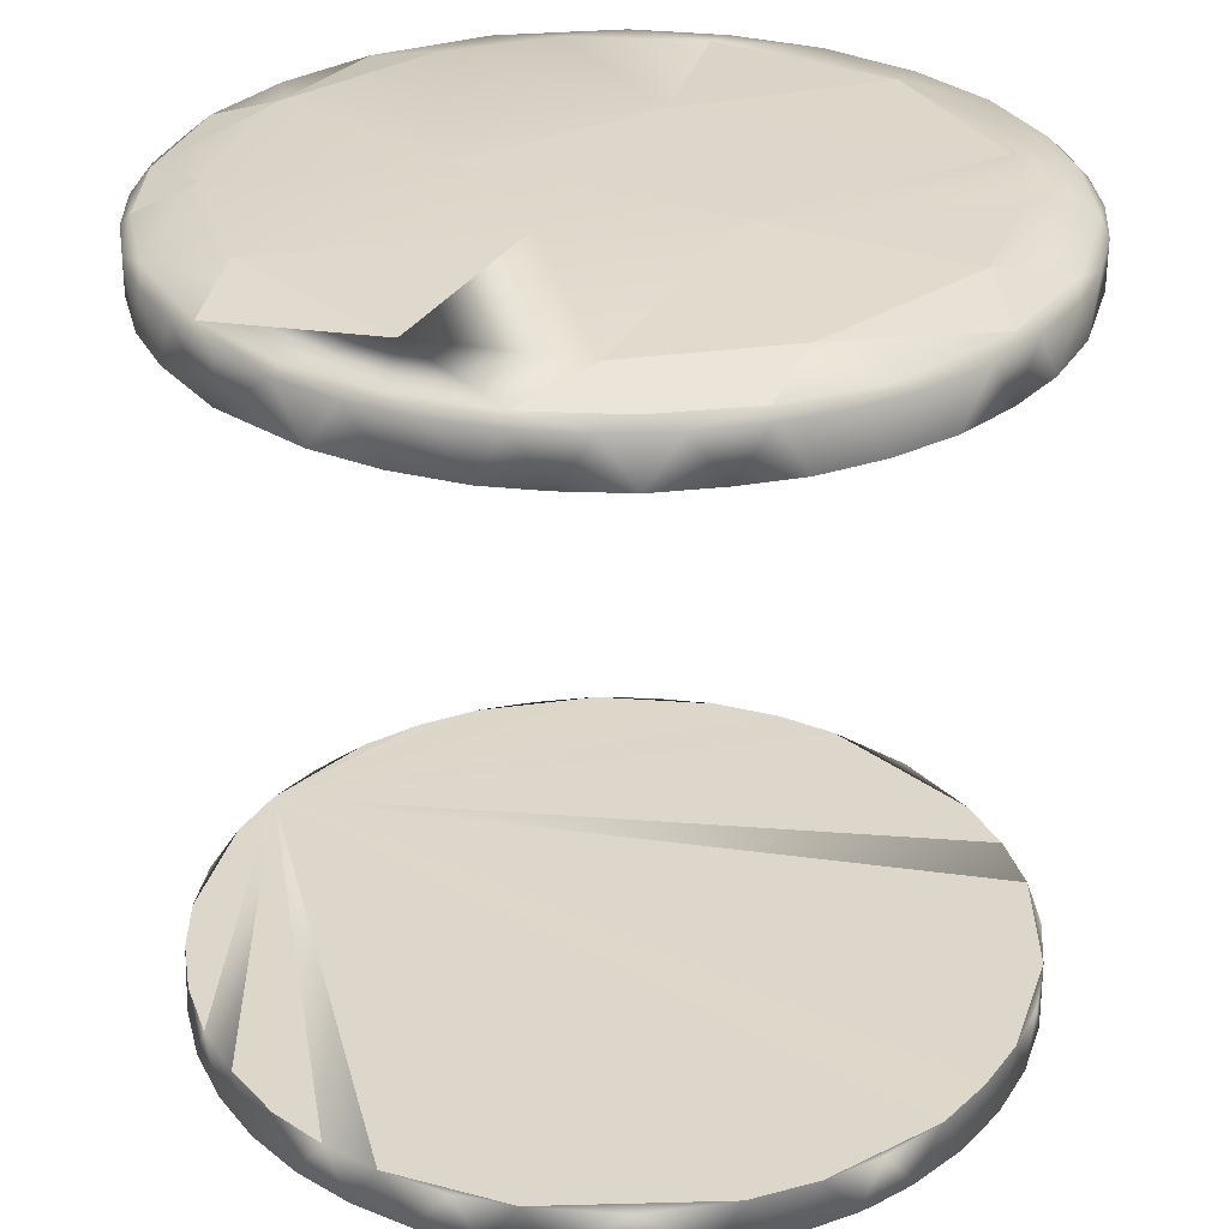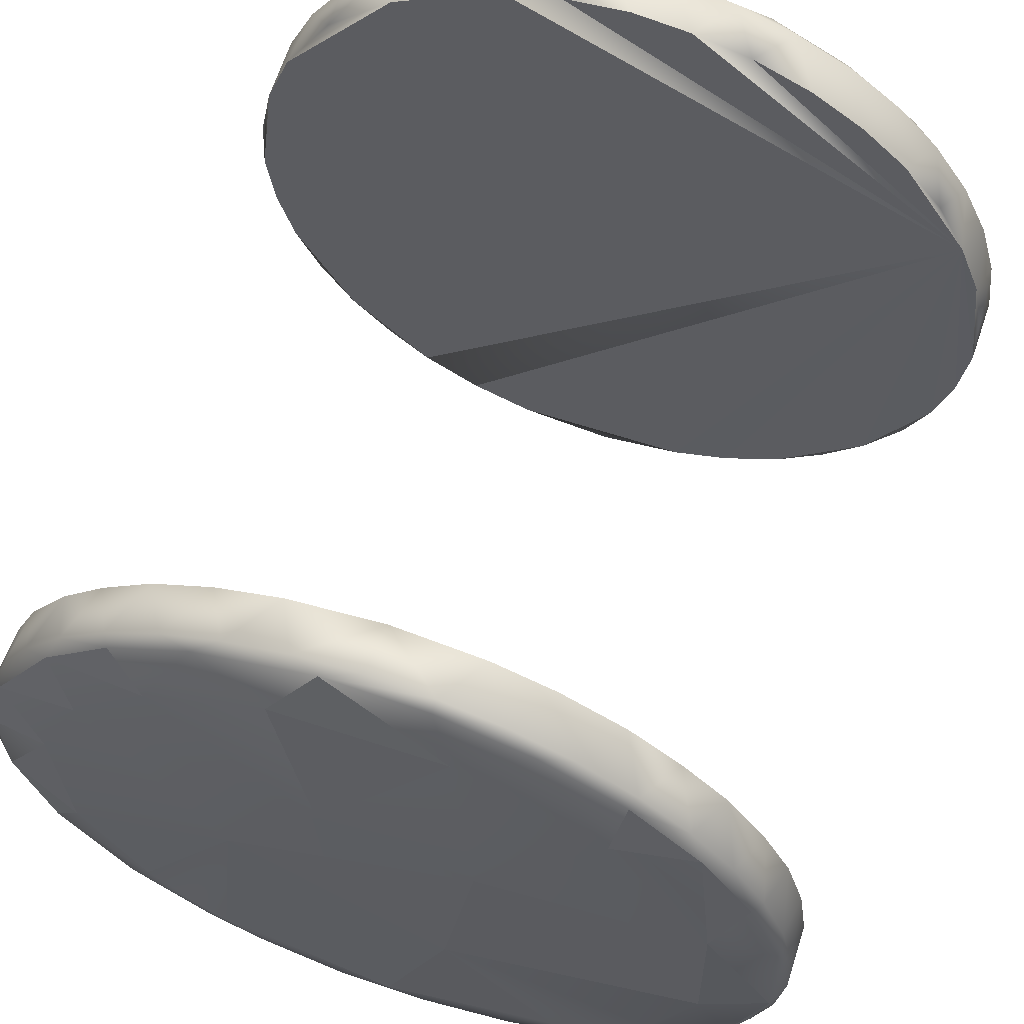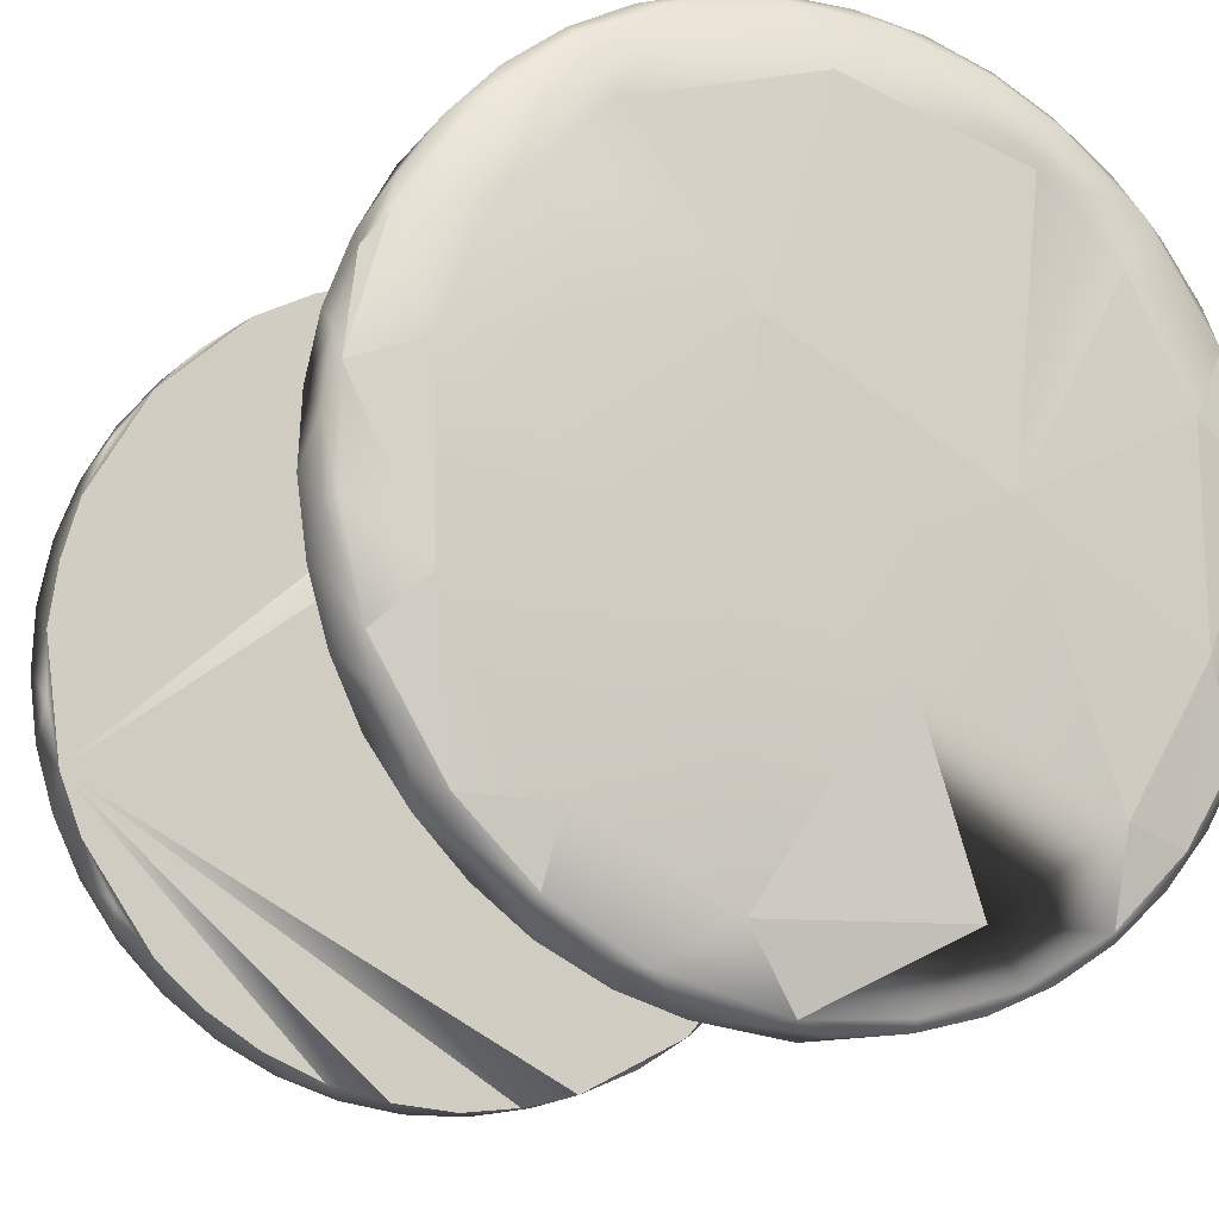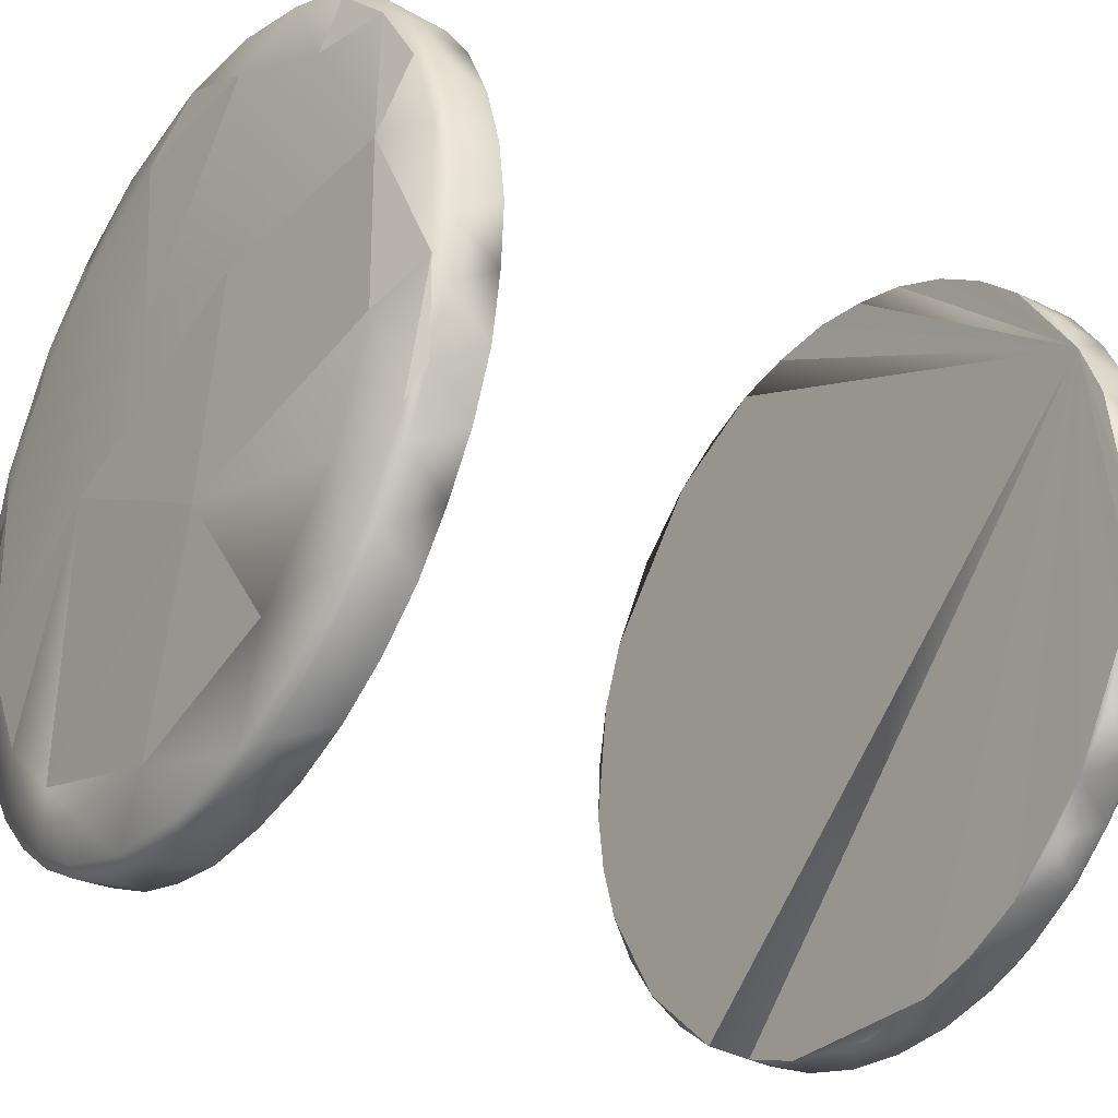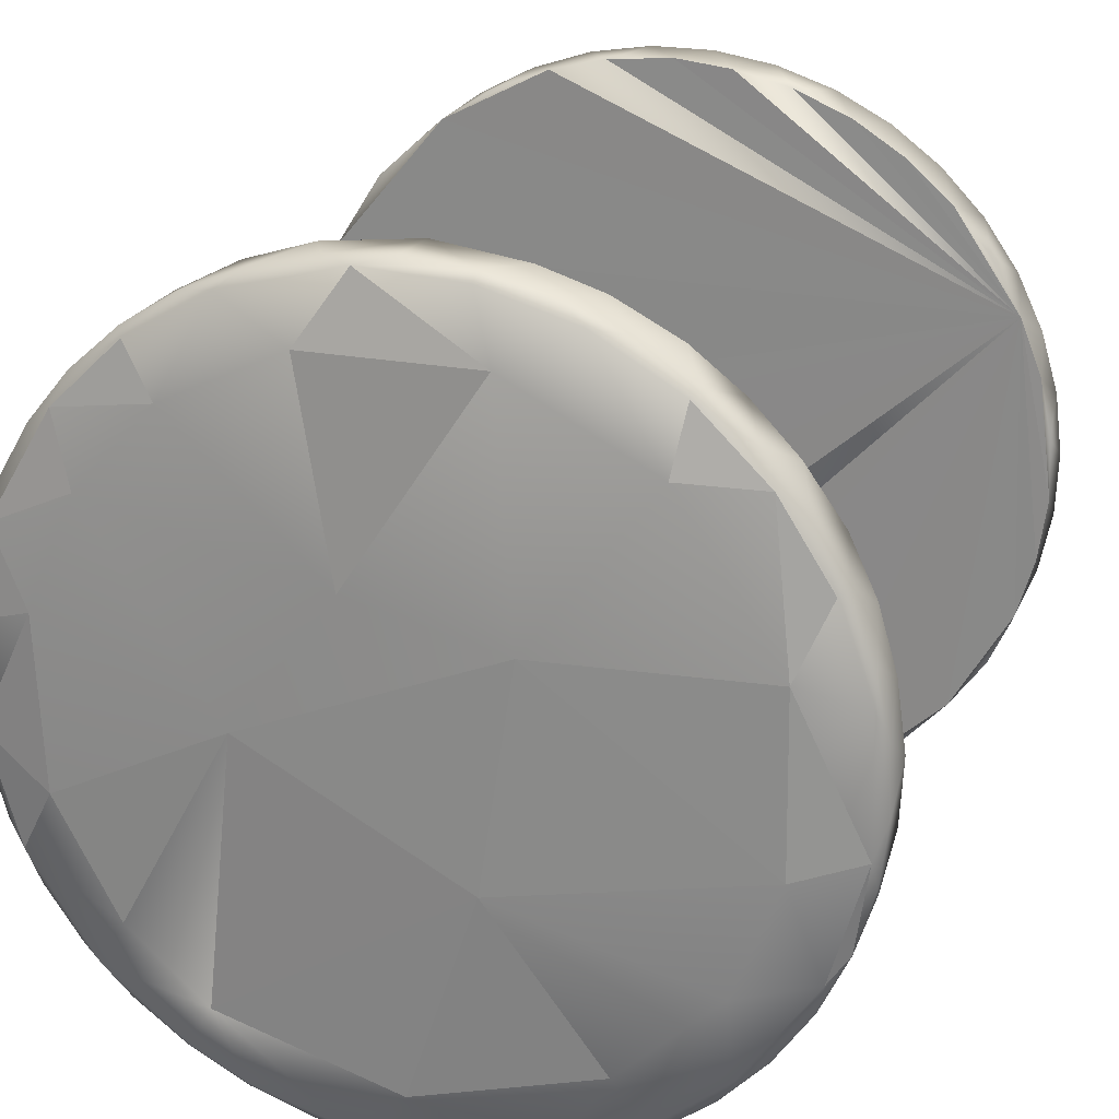
<metadata>
{"format":"obj","ext":"obj","renderer":"f3d","projection":"perspective","resolution":1024,"background":"white","views":[{"elev":30.7,"azim":-132.0,"up":"+Y"},{"elev":61.7,"azim":18.5,"up":"+Z"},{"elev":-13.7,"azim":155.2,"up":"+Z"},{"elev":-30.6,"azim":54.5,"up":"+Z"},{"elev":22.2,"azim":18.5,"up":"+Z"}]}
</metadata>
<code>
o arm0.link_sh1
v 0.007635 0.03794 -0.02986
v 0.03442 0.03113 -0.01324
v 0.000393 0.03115 0.03696
v 0.002977 0.03569 0.03688
v 0.01722 0.03113 0.03261
v 0.03037 -0.03121 -0.02096
v 0.02669 -0.03113 -0.02544
v -0.02798 0.03658 -0.02284
v -0.03659 -0.03117 -0.004443
v 0.03607 0.03111 -0.00749
v 0.03554 0.03569 -0.01029
v -0.0223 0.03793 -0.02133
v -0.01057 0.03795 -0.0292
v -0.03673 0.03569 -0.00446
v 0.01991 0.03115 -0.03112
v 0.02853 0.03111 -0.0233
v 0.01674 -0.03791 -0.02584
v -0.0369 0.03114 -0.001425
v 0.02065 0.03793 -0.02313
v -0.02856 0.03112 -0.02328
v 0.03541 -0.03107 -0.01022
v -0.02844 0.03117 0.02368
v -0.004297 0.03873 -0.01164
v -0.03659 0.03117 0.004443
v 0.02995 0.03793 0.006836
v -0.01166 -0.03571 0.03509
v -0.008154 -0.03113 0.03599
v 0.01928 0.03657 0.03054
v 0.02609 0.03658 0.02505
v -0.02198 -0.03112 -0.02959
v -0.02844 -0.03117 -0.02368
v -0.03697 0.03569 0.00149
v -0.03606 0.03112 -0.007537
v 0.03037 0.03121 0.02096
v 0.03328 0.03107 0.01575
v -0.01419 -0.03113 0.03407
v 0.01418 0.03114 -0.03409
v 0.0172 0.03569 -0.03276
v 0.01418 0.03658 -0.03325
v -0.02171 0.03655 -0.02888
v -0.01928 0.03657 0.03054
v -0.02669 0.03656 0.02455
v -0.02454 0.03569 0.0277
v -0.03304 -0.0311 -0.01636
v 0.009554 -0.03873 0.008455
v 0.0359 0.03657 0.004841
v 0.03697 0.03569 0.00149
v -0.03021 -0.03794 0.006359
v -0.02584 -0.03793 0.01671
v 0.000498 0.03116 -0.037
v 0.008601 0.03111 -0.03583
v -0.02954 -0.03793 -0.009029
v -0.02382 -0.03793 -0.01957
v 0.003328 0.03657 -0.03614
v 0.006046 0.03112 0.03632
v -0.005718 0.03659 0.03565
v -0.008602 0.03115 -0.03592
v -0.03304 0.0311 0.01636
v -0.03204 0.03569 0.0185
v 0.02446 0.0312 -0.02762
v 0.0359 -0.03657 -0.004841
v -0.03602 -0.03112 0.007744
v -0.02223 0.03569 -0.02958
v 0.02669 0.03113 0.02544
v 0.02866 0.03569 0.0234
v -0.005901 0.03113 0.03637
v 0.02853 -0.03111 0.0233
v -0.005935 -0.03569 0.03652
v -0.003328 -0.03657 0.03614
v 0.007635 -0.03794 0.02986
v 0.02979 0.03794 -0.00883
v 0.02797 0.0366 -0.02283
v 0.002925 0.03656 0.03601
v 0.01191 0.03655 0.03423
v 0.000498 -0.03116 0.037
v 0.008601 -0.03111 0.03583
v -0.03542 0.03112 0.01018
v -0.01651 0.0379 0.02603
v 0.02171 0.03655 -0.02888
v 0.01674 0.03791 0.02584
v 0.02454 -0.03569 -0.0277
v 0.02225 -0.03113 -0.0294
v 0.03393 0.03655 -0.01284
v -0.0359 0.03657 0.00484
v -0.03633 -0.0357 -0.006998
v -0.004297 -0.03873 0.01164
v -0.02025 0.03113 -0.03087
v -0.01145 -0.0311 -0.03505
v -0.01714 -0.03119 -0.03265
v -0.02382 0.03793 0.01957
v 0.01928 -0.03657 -0.03054
v 0.02582 -0.03793 -0.01727
v -0.01928 -0.03657 -0.03054
v -0.01974 -0.0357 -0.03128
v -0.01713 -0.03571 0.03277
v -0.02171 -0.03655 0.02888
v 0.01172 0.03569 -0.0351
v -0.02198 0.03112 0.02959
v -0.02798 -0.03658 0.02284
v -0.03204 0.03131 -0.0185
v -0.03343 0.03569 -0.01586
v 0.01191 -0.03655 -0.03423
v 0.03548 0.03115 0.0101
v 0.03662 0.0312 0.004447
v -0.01145 0.0311 0.03505
v -0.01714 0.03119 0.03265
v -0.005824 0.03657 -0.03564
v -0.01418 -0.03658 0.03325
v 0.01161 0.03111 0.035
v 0.01418 -0.03114 0.03409
v 0.02582 0.03793 0.01727
v 0.008855 0.03569 0.03592
v -0.0145 0.03569 0.03404
v 0.0172 -0.03569 0.03276
v 0.01418 -0.03658 0.03325
v 0.0369 0.03114 -0.001455
v 0.02668 0.03569 -0.02563
v -0.01974 0.0357 0.03128
v -0.03439 0.03112 -0.01322
v -0.02856 -0.03112 0.02328
v 0.02995 -0.03793 -0.006836
v -0.03633 0.0357 0.006998
v -0.03556 0.03654 -0.007259
v -0.03264 0.03656 -0.01549
v 0.02223 0.03569 -0.02958
v -0.03554 0.03569 -0.01029
v 0.02171 -0.03655 0.02888
v 0.006493 0.03876 0.01154
v -0.02669 -0.03656 -0.02455
v -0.02454 -0.03569 -0.0277
v -0.01416 0.03656 0.03323
v 0.009555 0.03873 -0.008456
v -0.02954 0.03793 0.009029
v -0.01718 0.03569 -0.03276
v 0.02225 0.03113 0.0294
v -0.02866 0.03569 0.0234
v -0.0346 0.03569 0.01312
v -0.01461 0.03115 -0.03391
v 0.03279 0.03655 0.01553
v -0.03692 -0.03116 0.001844
v -0.01977 -0.03112 0.03116
v -0.03439 -0.03112 0.01322
v 0.03045 0.03569 -0.02102
v 0.0346 -0.03569 -0.01312
v 0.03625 -0.03569 -0.007401
v -0.01418 0.03658 -0.03325
v 0.02866 -0.03569 -0.0234
v 0.01977 0.03569 0.03127
v 0.03625 0.03569 0.007401
v -0.02448 0.03123 -0.02763
v 0.02797 -0.0366 0.02283
v -0.0135 -0.03875 -0.000944
v -0.008855 0.03569 0.03592
v 0.00591 -0.03111 -0.03634
v 0 0.03569 -0.037
v 0.02978 -0.03794 0.008867
v -0.007635 -0.03794 0.02986
v 0.02065 -0.03793 0.02313
v -0.03294 0.03657 0.01506
v -0.008855 -0.03569 -0.03592
v -0.006072 -0.03113 -0.03634
v 0.01977 -0.03569 -0.03127
v -0.03204 -0.03131 0.0185
v 0.0145 0.03569 0.03404
v -0.02978 0.03794 -0.008861
v 0.02454 0.03569 0.0277
v 0.03586 0.03656 -0.004354
v 0.03673 0.03569 -0.00446
v 0.03204 0.03131 -0.0185
v 0.01161 -0.03111 -0.035
v 0.01722 -0.03113 -0.03261
v 0.02223 -0.03569 0.02958
v -0.01863 -0.03793 0.02457
v 0.006513 -0.03876 -0.01158
v -0.02668 -0.03569 0.02563
v 0.005935 -0.03569 0.03652
v 0.005824 -0.03657 0.03564
v 0 -0.03569 0.037
v -0.01651 -0.0379 -0.02603
v 0.03556 -0.03654 0.007259
v -0.02866 -0.03569 -0.0234
v 0.03673 -0.03569 0.00446
v 0.03692 -0.03117 0.001454
v 0.03607 -0.03111 0.00749
v -0.01345 0.03875 0.000952
v -0.0359 -0.03657 -0.00484
v 0.03264 -0.03656 0.01549
v 0.005935 0.03569 -0.03652
v 0.002925 -0.03656 -0.03601
v 0.002977 -0.03569 -0.03688
v -0.03045 0.03569 -0.02102
v -0.002977 0.03569 0.03688
v 0.0346 0.03569 0.01312
v -0.01172 0.03569 -0.0351
v -0.03294 -0.03657 -0.01506
v 0.03204 0.03569 0.0185
v -0.02668 0.03569 -0.02563
v -0.005935 0.03569 -0.03652
v 0.02609 -0.03658 -0.02505
v -0.03204 -0.03569 -0.0185
v 0.03343 0.03569 -0.01586
v 0.008855 -0.03569 -0.03592
v 0.03279 -0.03655 -0.01553
v -0.005718 -0.03659 -0.03565
v -0.000396 -0.03115 -0.03696
v -0 -0.03796 -0.03085
v -0.03393 -0.03656 0.01283
v -0.03343 -0.03569 0.01586
v -0.03554 -0.03569 0.01029
v -0 0.03796 0.03085
v 0.01991 -0.03115 0.03112
v 0.03204 -0.03131 0.0185
v 0.03343 -0.03569 0.01586
v -0.02223 -0.03569 0.02958
v 0.01172 -0.03569 0.0351
v 0.03329 -0.03111 -0.0158
v -0.02448 -0.03123 0.02763
v 0.0145 -0.03569 -0.03404
v -0.03045 -0.03569 0.02102
v -0.03673 -0.03569 0.00446
v 0.02446 -0.0312 0.02762
v -0.03586 -0.03656 0.004354
v -0.002977 -0.03569 -0.03688
v 0.03442 -0.03113 0.01324
v -0.0145 -0.03569 -0.03404
v -0.01416 -0.03656 -0.03323
v -0.0346 -0.03569 -0.01312
v 0.02668 -0.03569 0.02563
v 0.03662 -0.0312 -0.004447
v -0.03542 -0.03112 -0.01018
v -0.03697 -0.03569 -0.00149
v 0.03204 -0.03569 -0.0185
v 0.03697 -0.03569 -0.00149
v 0.03045 -0.03569 0.02102
v 0.03554 -0.03569 0.01029
f 48 186 52
f 152 179 174
f 207 49 99
f 127 158 151
f 157 86 70
f 69 157 70
f 45 152 174
f 151 156 187
f 203 144 61
f 156 121 61
f 21 110 211
f 72 71 83
f 21 216 7
f 21 154 205
f 21 62 142
f 124 165 8
f 96 99 173
f 21 44 230
f 21 224 184
f 21 27 76
f 21 211 67
f 79 19 72
f 21 30 44
f 21 171 170
f 21 230 140
f 21 88 30
f 40 8 12
f 165 84 133
f 21 36 27
f 21 67 224
f 71 25 46
f 139 193 46
f 21 82 171
f 21 120 141
f 21 184 183
f 35 64 135
f 35 135 5
f 21 140 62
f 35 5 109
f 35 55 3
f 35 3 66
f 35 105 98
f 35 98 58
f 35 58 77
f 35 77 18
f 35 18 33
f 35 33 119
f 35 119 20
f 35 20 87
f 35 138 57
f 35 57 51
f 35 51 37
f 35 37 15
f 35 15 16
f 35 16 2
f 35 2 10
f 35 10 116
f 35 116 103
f 185 78 128
f 21 76 110
f 54 13 1
f 13 23 1
f 132 185 128
f 21 142 120
f 21 7 82
f 21 205 161
f 174 179 206
f 206 17 174
f 45 121 156
f 52 53 152
f 52 186 195
f 207 222 48
f 185 12 165
f 210 80 128
f 128 78 210
f 133 84 159
f 133 90 185
f 45 174 121
f 10 2 11
f 41 42 43
f 64 34 65
f 54 39 97
f 95 96 108
f 106 113 118
f 93 129 130
f 77 137 122
f 16 143 169
f 135 64 166
f 147 7 6
f 104 116 47
f 182 183 184
f 105 66 153
f 51 97 37
f 103 149 193
f 134 87 63
f 37 38 15
f 51 50 188
f 37 97 38
f 15 38 125
f 60 15 125
f 16 60 117
f 201 2 169
f 10 168 116
f 103 104 149
f 35 103 193
f 34 35 196
f 5 135 148
f 164 5 148
f 109 5 164
f 97 39 38
f 162 218 171
f 95 26 36
f 146 194 134
f 81 82 7
f 225 226 94
f 42 159 59
f 227 195 85
f 144 216 21
f 75 176 76
f 220 140 231
f 130 94 93
f 140 230 9
f 223 161 205
f 180 182 235
f 31 130 181
f 62 209 142
f 180 233 182
f 48 222 186
f 215 110 76
f 108 69 26
f 180 213 187
f 208 142 209
f 208 219 163
f 219 120 163
f 223 205 190
f 91 17 102
f 17 199 92
f 186 85 195
f 189 190 202
f 115 158 127
f 85 186 231
f 232 6 216
f 114 127 172
f 223 204 160
f 70 45 158
f 177 70 115
f 234 187 213
f 219 99 175
f 220 62 140
f 162 82 81
f 91 162 81
f 102 202 218
f 91 81 199
f 26 69 68
f 26 68 27
f 89 94 30
f 231 9 85
f 48 152 49
f 69 176 178
f 179 204 206
f 203 121 92
f 81 7 147
f 130 129 181
f 177 69 70
f 178 176 75
f 99 49 173
f 31 200 44
f 175 96 214
f 172 228 221
f 162 91 102
f 218 162 102
f 160 226 225
f 147 6 232
f 179 93 226
f 86 157 173
f 102 17 206
f 189 102 206
f 49 86 173
f 183 233 229
f 176 177 215
f 226 93 94
f 229 145 21
f 176 215 76
f 40 146 134
f 40 134 63
f 27 75 76
f 45 86 152
f 137 159 122
f 131 41 118
f 113 131 118
f 190 154 202
f 73 112 74
f 228 151 234
f 228 234 67
f 6 7 216
f 211 221 67
f 232 216 144
f 222 231 186
f 129 179 53
f 207 208 209
f 234 213 212
f 67 212 224
f 144 145 61
f 156 61 180
f 210 56 73
f 234 212 67
f 227 85 230
f 160 88 161
f 225 94 89
f 214 95 141
f 114 110 215
f 110 114 211
f 211 114 172
f 211 172 221
f 228 67 221
f 212 213 224
f 235 184 224
f 145 144 21
f 82 162 171
f 218 170 171
f 26 95 108
f 95 214 96
f 195 200 129
f 102 189 202
f 115 114 215
f 215 177 115
f 206 204 189
f 28 80 74
f 43 118 41
f 65 34 196
f 198 54 155
f 169 143 201
f 74 112 164
f 107 13 54
f 101 123 124
f 54 1 39
f 21 161 88
f 139 25 111
f 1 132 19
f 198 50 57
f 22 59 58
f 235 182 184
f 45 156 158
f 155 188 50
f 166 64 65
f 64 35 34
f 112 109 164
f 165 123 84
f 16 169 2
f 167 47 168
f 23 13 12
f 16 117 143
f 182 233 183
f 117 72 143
f 59 136 42
f 33 14 126
f 189 223 190
f 191 8 197
f 42 78 90
f 150 20 197
f 159 42 90
f 143 83 201
f 98 118 43
f 150 63 87
f 28 166 29
f 195 129 53
f 20 150 87
f 28 148 166
f 198 194 107
f 66 192 153
f 148 135 166
f 194 146 107
f 18 77 24
f 15 60 16
f 14 18 32
f 83 168 11
f 60 125 117
f 197 40 63
f 194 198 57
f 106 118 98
f 100 101 191
f 98 105 106
f 119 100 20
f 78 41 131
f 137 58 59
f 22 43 136
f 127 114 115
f 14 123 126
f 127 228 172
f 105 113 106
f 119 33 126
f 191 20 100
f 83 71 167
f 229 21 183
f 202 170 218
f 13 107 146
f 58 98 22
f 40 13 146
f 30 88 89
f 132 71 19
f 227 44 200
f 30 94 130
f 73 74 210
f 138 194 57
f 74 80 210
f 84 122 159
f 214 217 175
f 65 139 29
f 147 203 199
f 43 42 136
f 207 219 208
f 149 104 47
f 116 168 47
f 124 191 101
f 167 71 46
f 193 149 46
f 103 116 104
f 10 11 168
f 73 192 4
f 21 141 36
f 213 235 224
f 88 225 89
f 153 131 113
f 145 229 233
f 164 148 74
f 148 28 74
f 79 39 19
f 80 29 111
f 123 32 84
f 38 79 125
f 78 56 210
f 35 109 55
f 87 134 138
f 35 66 105
f 54 188 155
f 192 56 153
f 207 220 222
f 68 75 27
f 35 87 138
f 142 163 120
f 73 4 112
f 122 84 32
f 2 201 11
f 79 117 125
f 120 217 141
f 55 4 3
f 192 3 4
f 32 24 122
f 200 181 129
f 132 23 185
f 157 69 108
f 44 30 31
f 57 50 51
f 188 97 51
f 188 54 97
f 101 119 126
f 96 173 108
f 120 175 217
f 21 170 154
f 196 35 193
f 223 160 161
f 17 92 174
f 31 30 130
f 180 61 233
f 145 233 61
f 70 158 115
f 70 86 45
f 180 235 213
f 208 163 142
f 219 175 120
f 17 91 199
f 156 180 187
f 234 151 187
f 220 209 62
f 85 9 230
f 152 53 179
f 231 140 9
f 69 177 176
f 203 61 121
f 174 92 121
f 69 178 68
f 31 181 200
f 175 99 96
f 160 204 226
f 226 204 179
f 195 227 200
f 132 25 71
f 190 205 154
f 95 36 141
f 222 220 231
f 129 93 179
f 48 52 152
f 108 173 157
f 166 65 29
f 198 107 54
f 101 126 123
f 139 46 25
f 8 165 12
f 198 155 50
f 22 136 59
f 196 193 139
f 29 139 111
f 149 47 46
f 81 147 199
f 112 55 109
f 167 46 47
f 1 23 132
f 19 71 72
f 33 18 14
f 185 90 78
f 189 204 223
f 38 39 79
f 42 41 78
f 143 72 83
f 185 23 12
f 150 197 63
f 66 3 192
f 1 19 39
f 195 53 52
f 83 167 168
f 83 11 201
f 197 8 40
f 199 203 92
f 137 77 58
f 22 98 43
f 48 49 207
f 127 151 228
f 105 153 113
f 40 12 13
f 191 197 20
f 128 111 25
f 202 154 170
f 227 230 44
f 159 137 59
f 124 123 165
f 138 134 194
f 214 141 217
f 65 196 139
f 159 90 133
f 147 232 203
f 207 99 219
f 124 8 191
f 73 56 192
f 131 56 78
f 88 160 225
f 153 56 131
f 80 28 29
f 123 14 32
f 207 209 220
f 68 178 75
f 165 133 185
f 26 27 36
f 79 72 117
f 122 24 77
f 55 112 4
f 232 144 203
f 32 18 24
f 101 100 119
f 158 156 151
f 80 111 128
f 49 152 86
f 132 128 25

</code>
